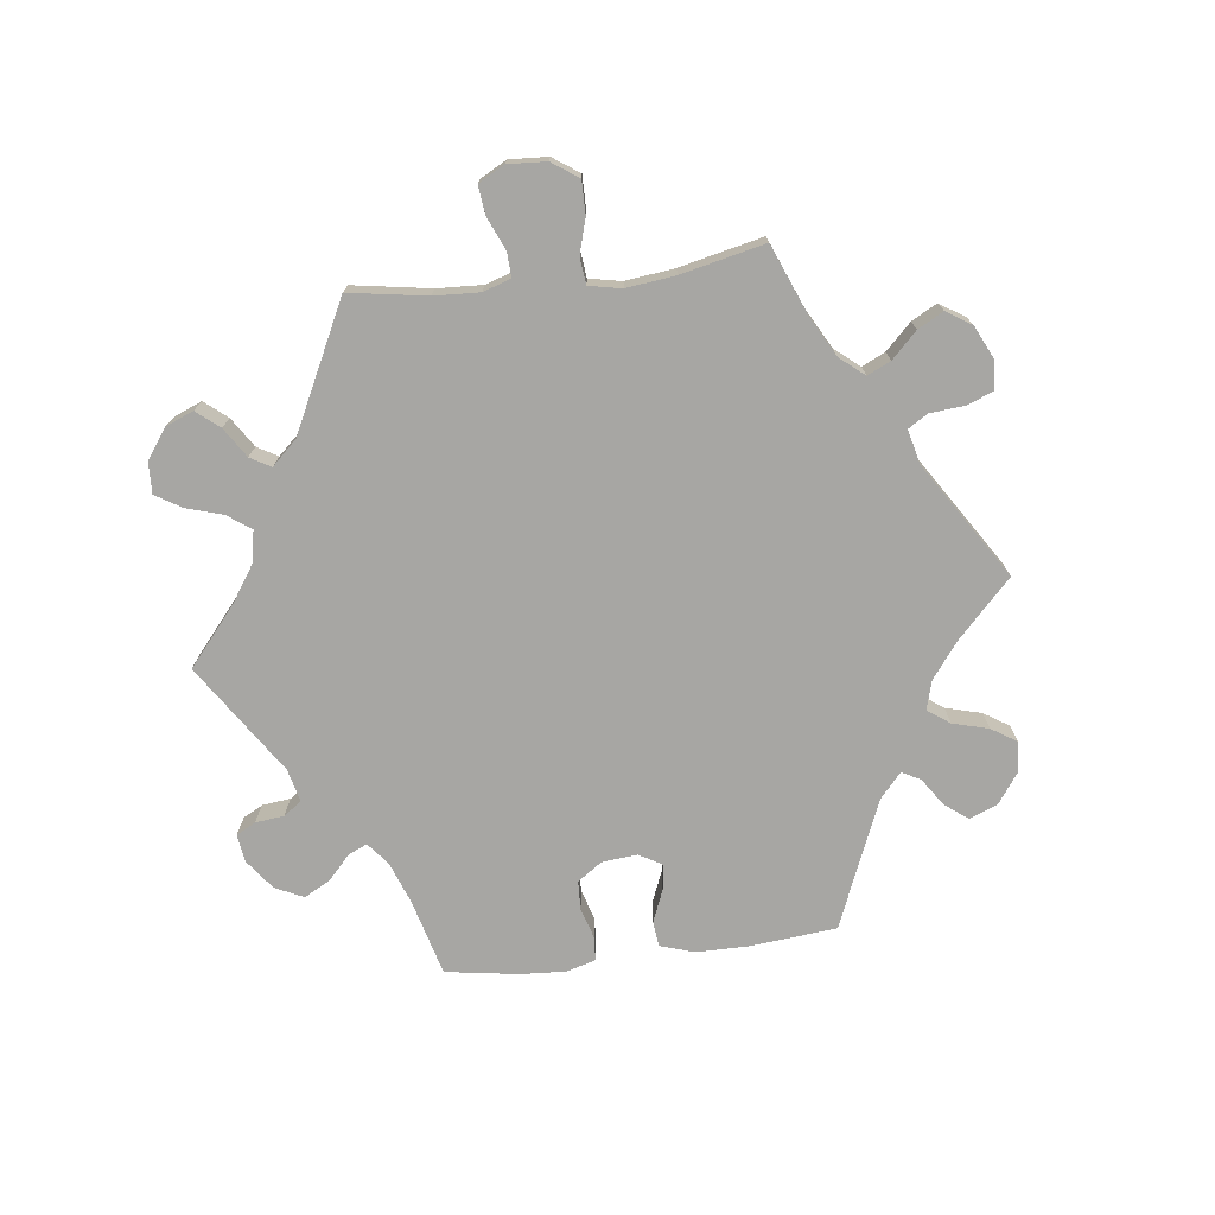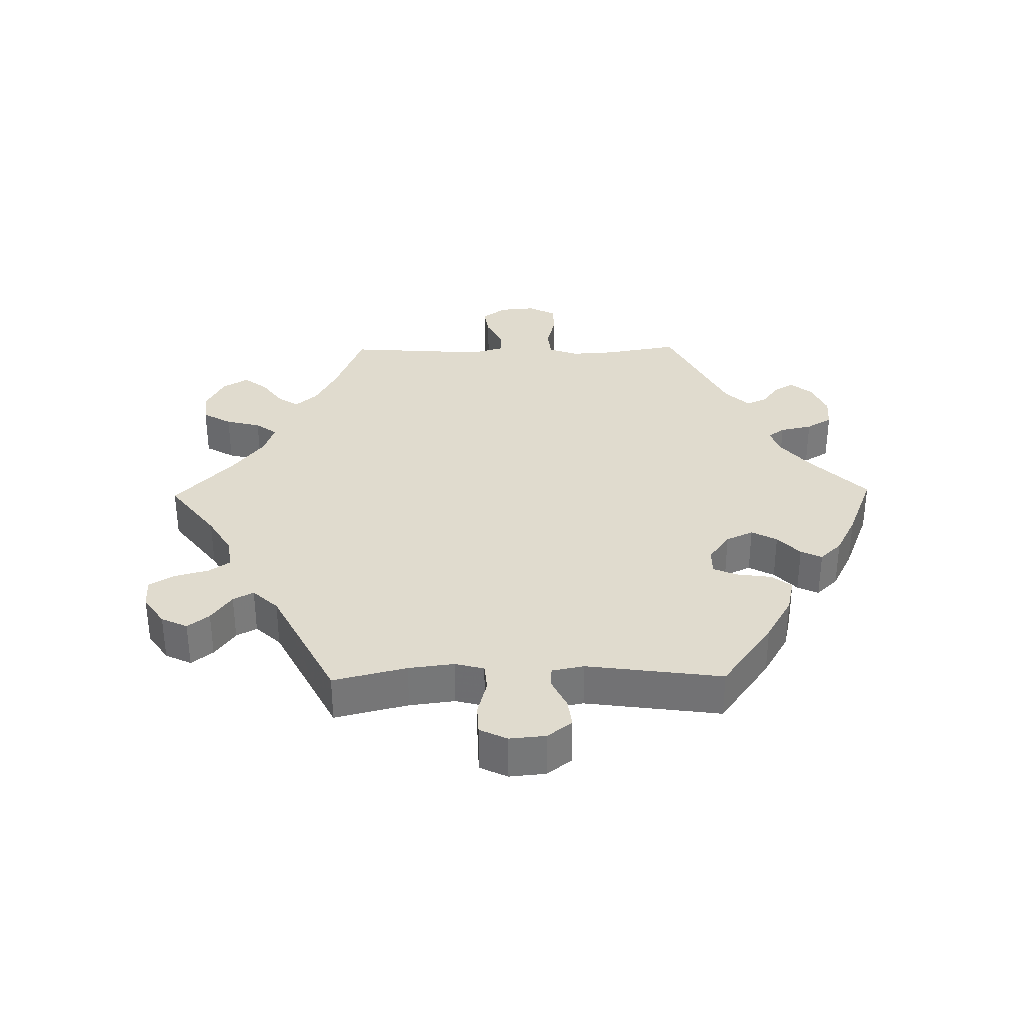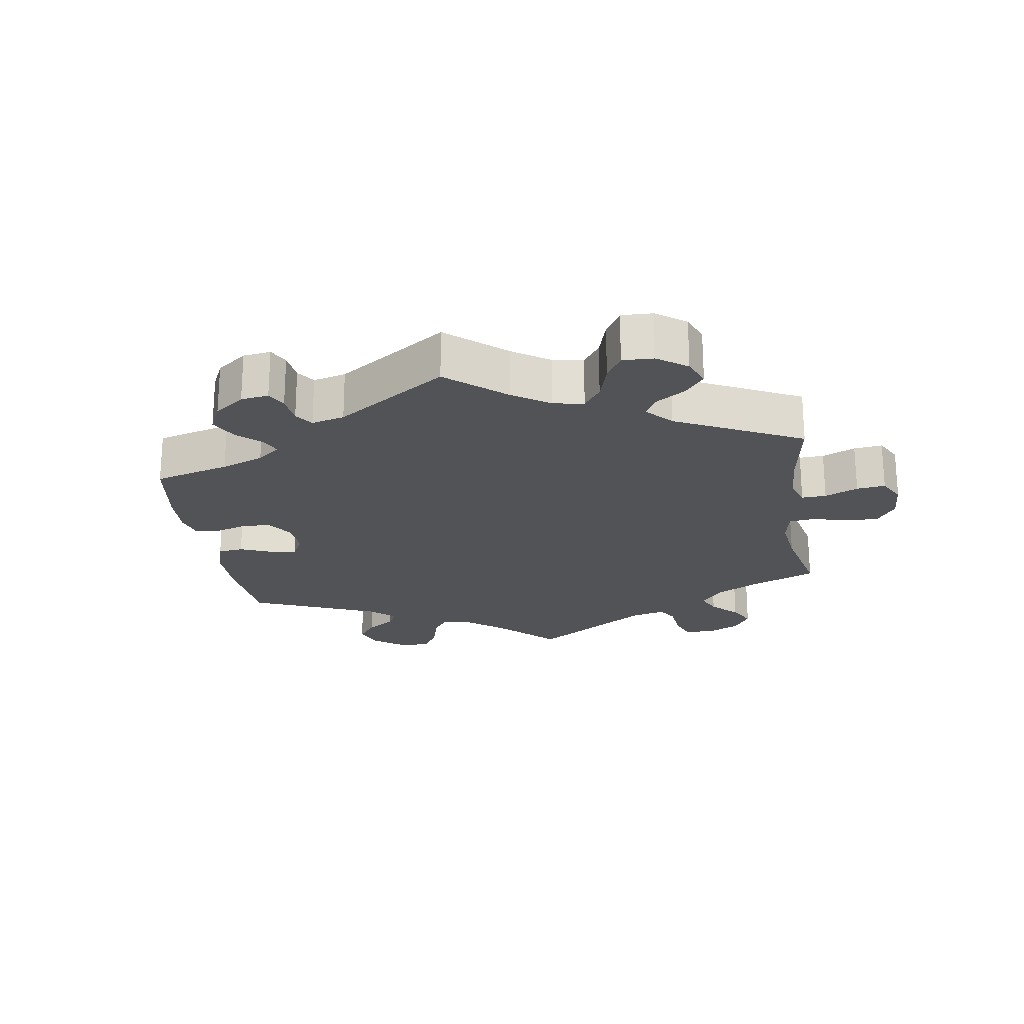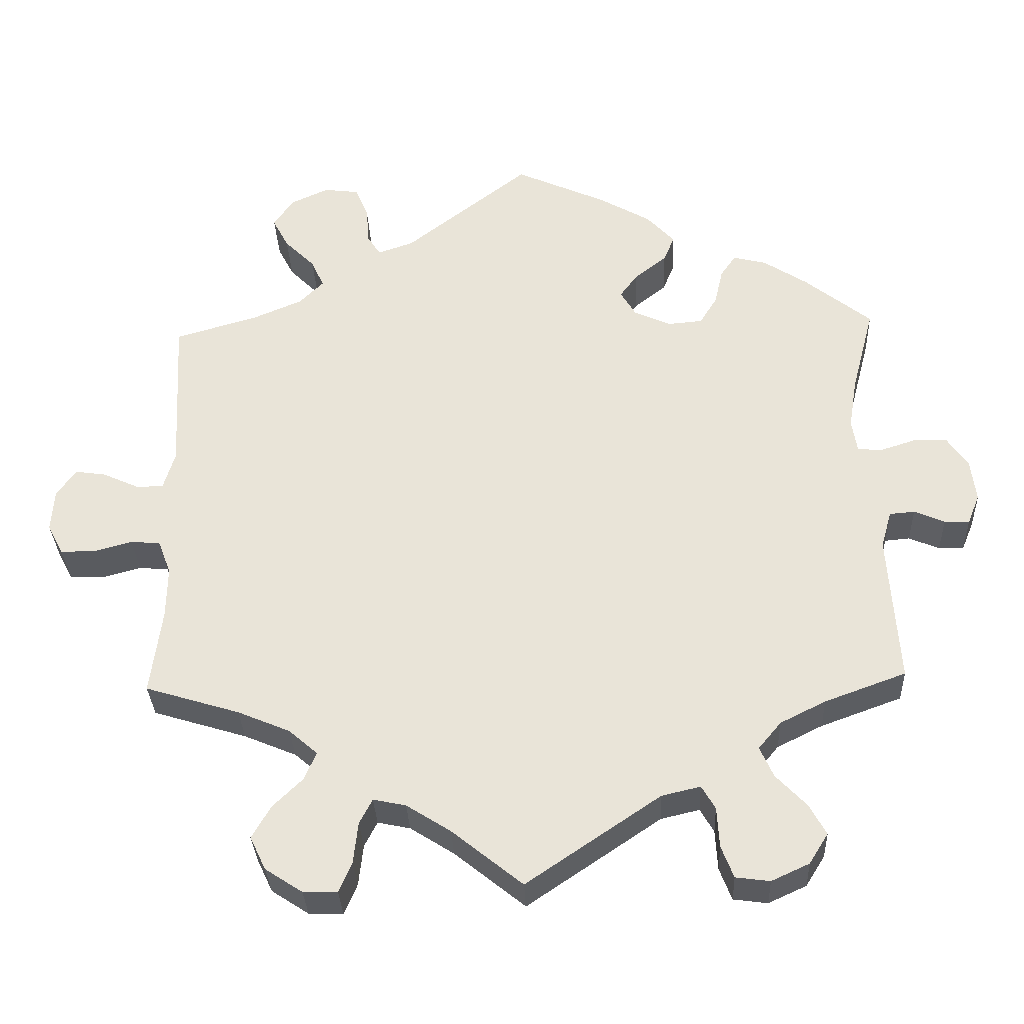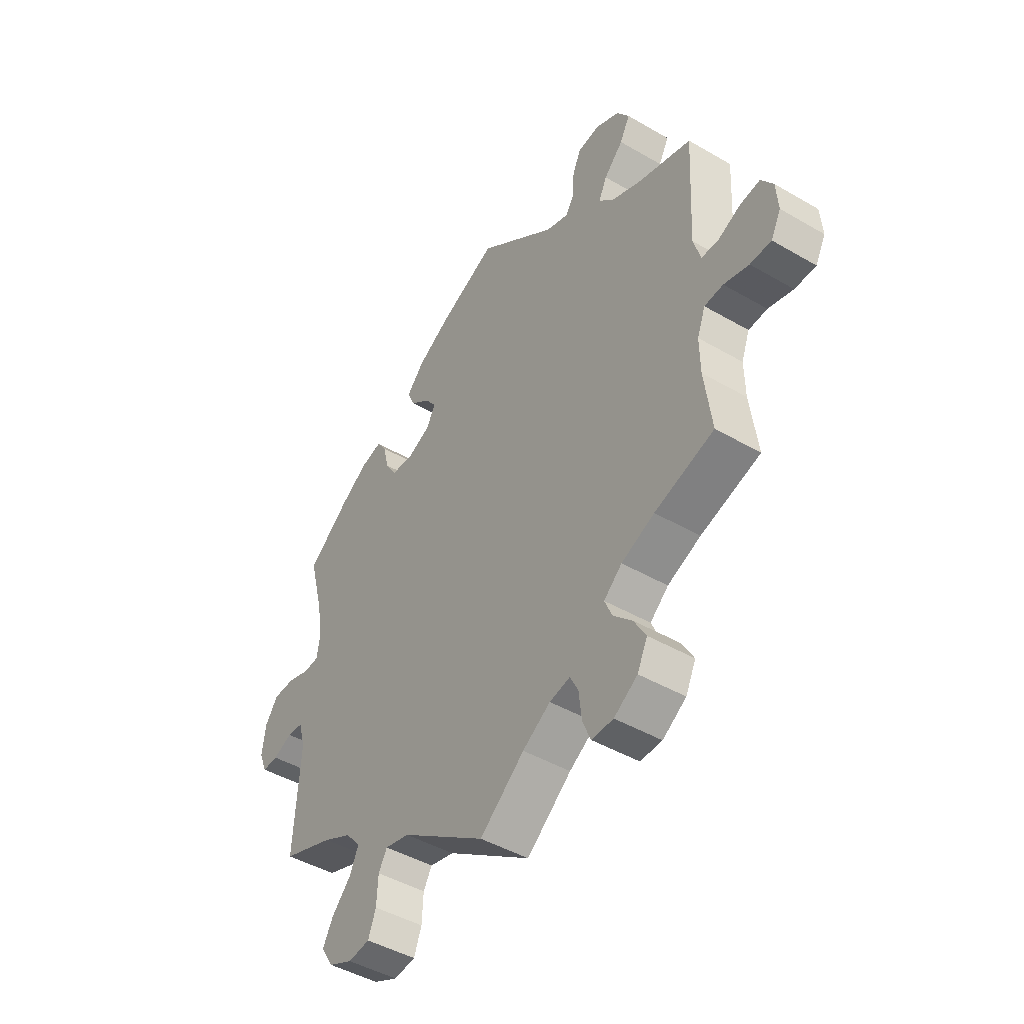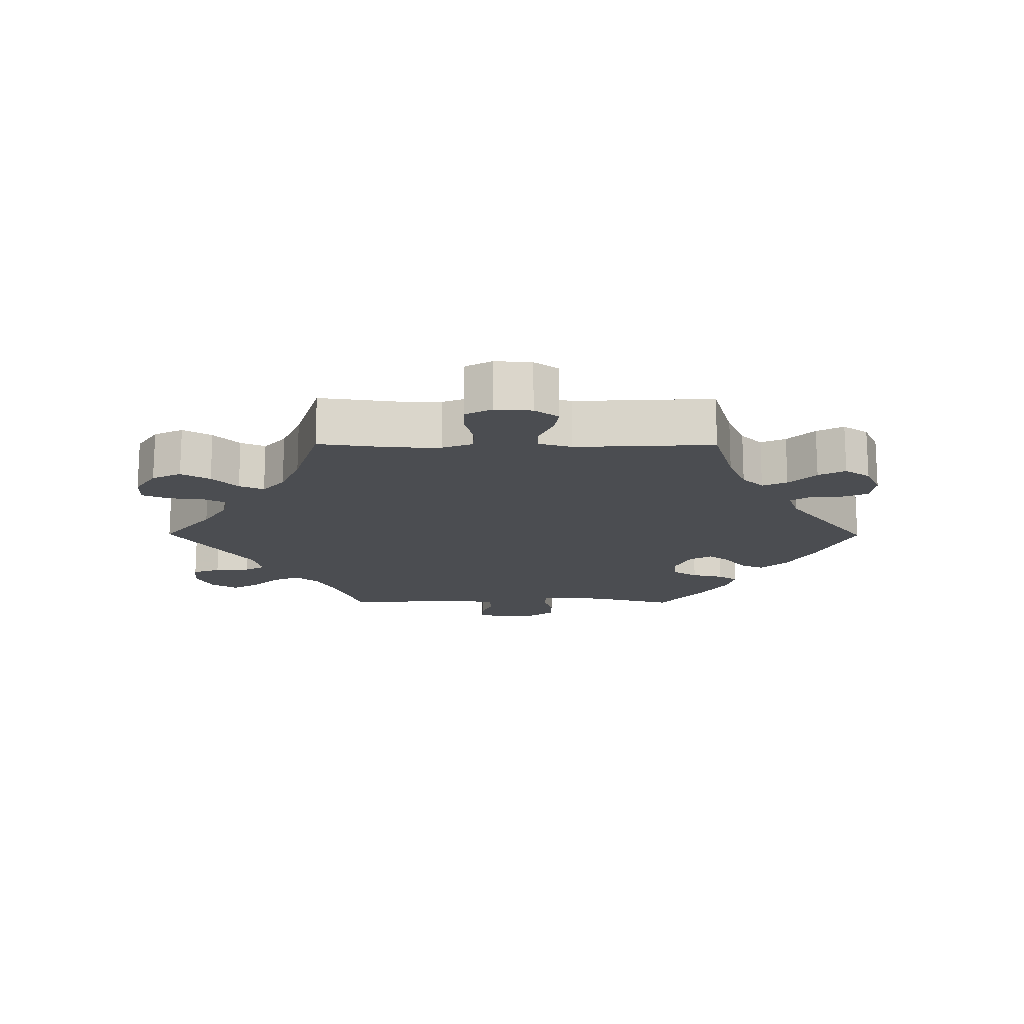
<metadata>
{"format":"obj","ext":"obj","renderer":"f3d","projection":"perspective","resolution":1024,"background":"white","views":[{"elev":-74.1,"azim":-143.3,"up":"+Y"},{"elev":33.4,"azim":-31.0,"up":"+Y"},{"elev":-22.4,"azim":128.7,"up":"+Y"},{"elev":-32.2,"azim":2.4,"up":"+Z"},{"elev":-45.4,"azim":-123.9,"up":"+Z"},{"elev":-15.7,"azim":-90.4,"up":"+Y"}]}
</metadata>
<code>
v 0.394 0.07 -0.328
v 0.334 0.07 -0.358
v 0.304 0.07 -0.394
v 0.322 0.07 -0.434
v 0.362 0.07 -0.476
v 0.384 0.07 -0.516
v 0.359 0.07 -0.556
v 0.309 0.07 -0.579
v 0.264 0.07 -0.573
v 0.248 0.07 -0.531
v 0.245 0.07 -0.478
v 0.227 0.07 -0.447
v 0.176 0.07 -0.459
v 0 0.07 -0.578
v -0.093 0.07 -0.503
v -0.151 0.07 -0.466
v -0.194 0.07 -0.457
v -0.211 0.07 -0.49
v -0.217 0.07 -0.544
v -0.234 0.07 -0.584
v -0.279 0.07 -0.583
v -0.328 0.07 -0.551
v -0.349 0.07 -0.507
v -0.324 0.07 -0.464
v -0.285 0.07 -0.426
v -0.269 0.07 -0.389
v -0.307 0.07 -0.356
v -0.376 0.07 -0.327
v -0.5 0.07 -0.289
v -0.485 0.07 -0.175
v -0.484 0.07 -0.108
v -0.501 0.07 -0.063
v -0.54 0.07 -0.06
v -0.592 0.07 -0.074
v -0.636 0.07 -0.073
v -0.657 0.07 -0.033
v -0.653 0.07 0.022
v -0.628 0.07 0.058
v -0.587 0.07 0.052
v -0.539 0.07 0.03
v -0.504 0.07 0.031
v -0.489 0.07 0.081
v -0.5 0.07 0.289
v -0.39 0.07 0.321
v -0.326 0.07 0.348
v -0.294 0.07 0.38
v -0.311 0.07 0.417
v -0.351 0.07 0.457
v -0.372 0.07 0.497
v -0.346 0.07 0.535
v -0.296 0.07 0.558
v -0.25 0.07 0.552
v -0.233 0.07 0.512
v -0.229 0.07 0.462
v -0.212 0.07 0.435
v -0.165 0.07 0.451
v -0.001 0.07 0.578
v 0.119 0.07 0.524
v 0.187 0.07 0.485
v 0.224 0.07 0.445
v 0.209 0.07 0.41
v 0.167 0.07 0.377
v 0.144 0.07 0.346
v 0.164 0.07 0.312
v 0.213 0.07 0.29
v 0.258 0.07 0.294
v 0.281 0.07 0.331
v 0.292 0.07 0.379
v 0.312 0.07 0.408
v 0.356 0.07 0.397
v 0.413 0.07 0.36
v 0.501 0.07 0.29
v 0.471 0.07 0.176
v 0.46 0.07 0.109
v 0.467 0.07 0.066
v 0.498 0.07 0.063
v 0.545 0.07 0.078
v 0.59 0.07 0.077
v 0.617 0.07 0.038
v 0.624 0.07 -0.018
v 0.608 0.07 -0.057
v 0.575 0.07 -0.056
v 0.535 0.07 -0.039
v 0.502 0.07 -0.042
v 0.488 0.07 -0.091
v 0.501 0.07 -0.289
v 0.394 0 -0.328
v 0.334 0 -0.358
v 0.304 0 -0.394
v 0.322 0 -0.434
v 0.362 0 -0.476
v 0.384 0 -0.516
v 0.359 0 -0.556
v 0.309 0 -0.579
v 0.264 0 -0.573
v 0.248 0 -0.531
v 0.245 0 -0.478
v 0.227 0 -0.447
v 0.176 0 -0.459
v 0 0 -0.578
v -0.093 0 -0.503
v -0.151 0 -0.466
v -0.194 0 -0.457
v -0.211 0 -0.49
v -0.217 0 -0.544
v -0.234 0 -0.584
v -0.279 0 -0.583
v -0.328 0 -0.551
v -0.349 0 -0.507
v -0.324 0 -0.464
v -0.285 0 -0.426
v -0.269 0 -0.389
v -0.307 0 -0.356
v -0.376 0 -0.327
v -0.5 0 -0.289
v -0.485 0 -0.175
v -0.484 0 -0.108
v -0.501 0 -0.063
v -0.54 0 -0.06
v -0.592 0 -0.074
v -0.636 0 -0.073
v -0.657 0 -0.033
v -0.653 0 0.022
v -0.628 0 0.058
v -0.587 0 0.052
v -0.539 0 0.03
v -0.504 0 0.031
v -0.489 0 0.081
v -0.5 0 0.289
v -0.39 0 0.321
v -0.326 0 0.348
v -0.294 0 0.38
v -0.311 0 0.417
v -0.351 0 0.457
v -0.372 0 0.497
v -0.346 0 0.535
v -0.296 0 0.558
v -0.25 0 0.552
v -0.233 0 0.512
v -0.229 0 0.462
v -0.212 0 0.435
v -0.165 0 0.451
v -0.001 0 0.578
v 0.119 0 0.524
v 0.187 0 0.485
v 0.224 0 0.445
v 0.209 0 0.41
v 0.167 0 0.377
v 0.144 0 0.346
v 0.164 0 0.312
v 0.213 0 0.29
v 0.258 0 0.294
v 0.281 0 0.331
v 0.292 0 0.379
v 0.312 0 0.408
v 0.356 0 0.397
v 0.413 0 0.36
v 0.501 0 0.29
v 0.471 0 0.176
v 0.46 0 0.109
v 0.467 0 0.066
v 0.498 0 0.063
v 0.545 0 0.078
v 0.59 0 0.077
v 0.617 0 0.038
v 0.624 0 -0.018
v 0.608 0 -0.057
v 0.575 0 -0.056
v 0.535 0 -0.039
v 0.502 0 -0.042
v 0.488 0 -0.091
v 0.501 0 -0.289
f 85 86 1
f 84 85 1 2
f 80 81 82 83
f 80 83 84
f 79 80 84
f 76 77 78 79
f 75 76 79 84
f 70 71 72 73
f 70 73 74
f 67 68 69 70
f 66 67 70 74
f 65 66 74 75
f 59 60 61 62
f 59 62 63
f 56 57 58 59
f 55 56 59 63
f 51 52 53 54
f 51 54 55
f 50 51 55
f 47 48 49 50
f 46 47 50 55
f 45 46 55 63
f 42 43 44
f 41 42 44 45
f 37 38 39 40
f 37 40 41
f 36 37 41
f 33 34 35 36
f 32 33 36 41
f 31 32 41 45
f 28 29 30
f 27 28 30 31
f 26 27 31 45
f 22 23 24 25
f 22 25 26
f 21 22 26
f 18 19 20 21
f 17 18 21 26
f 16 17 26 45
f 13 14 15
f 12 13 15 16
f 8 9 10 11
f 8 11 12
f 7 8 12
f 4 5 6 7
f 3 4 7 12
f 64 65 75 84
f 64 84 2 3
f 16 45 63 64
f 3 12 16 64
f 87 172 171
f 88 87 171 170
f 169 168 167 166
f 170 169 166
f 170 166 165
f 165 164 163 162
f 170 165 162 161
f 159 158 157 156
f 160 159 156
f 156 155 154 153
f 160 156 153 152
f 161 160 152 151
f 148 147 146 145
f 149 148 145
f 145 144 143 142
f 149 145 142 141
f 140 139 138 137
f 141 140 137
f 141 137 136
f 136 135 134 133
f 141 136 133 132
f 149 141 132 131
f 130 129 128
f 131 130 128 127
f 126 125 124 123
f 127 126 123
f 127 123 122
f 122 121 120 119
f 127 122 119 118
f 131 127 118 117
f 116 115 114
f 117 116 114 113
f 131 117 113 112
f 111 110 109 108
f 112 111 108
f 112 108 107
f 107 106 105 104
f 112 107 104 103
f 131 112 103 102
f 101 100 99
f 102 101 99 98
f 97 96 95 94
f 98 97 94
f 98 94 93
f 93 92 91 90
f 98 93 90 89
f 170 161 151 150
f 89 88 170 150
f 150 149 131 102
f 150 102 98 89
f 1 87 88 2
f 2 88 89 3
f 3 89 90 4
f 4 90 91 5
f 5 91 92 6
f 6 92 93 7
f 7 93 94 8
f 8 94 95 9
f 9 95 96 10
f 10 96 97 11
f 11 97 98 12
f 12 98 99 13
f 13 99 100 14
f 14 100 101 15
f 15 101 102 16
f 16 102 103 17
f 17 103 104 18
f 18 104 105 19
f 19 105 106 20
f 20 106 107 21
f 21 107 108 22
f 22 108 109 23
f 23 109 110 24
f 24 110 111 25
f 25 111 112 26
f 26 112 113 27
f 27 113 114 28
f 28 114 115 29
f 29 115 116 30
f 30 116 117 31
f 31 117 118 32
f 32 118 119 33
f 33 119 120 34
f 34 120 121 35
f 35 121 122 36
f 36 122 123 37
f 37 123 124 38
f 38 124 125 39
f 39 125 126 40
f 40 126 127 41
f 41 127 128 42
f 42 128 129 43
f 43 129 130 44
f 44 130 131 45
f 45 131 132 46
f 46 132 133 47
f 47 133 134 48
f 48 134 135 49
f 49 135 136 50
f 50 136 137 51
f 51 137 138 52
f 52 138 139 53
f 53 139 140 54
f 54 140 141 55
f 55 141 142 56
f 56 142 143 57
f 57 143 144 58
f 58 144 145 59
f 59 145 146 60
f 60 146 147 61
f 61 147 148 62
f 62 148 149 63
f 63 149 150 64
f 64 150 151 65
f 65 151 152 66
f 66 152 153 67
f 67 153 154 68
f 68 154 155 69
f 69 155 156 70
f 70 156 157 71
f 71 157 158 72
f 72 158 159 73
f 73 159 160 74
f 74 160 161 75
f 75 161 162 76
f 76 162 163 77
f 77 163 164 78
f 78 164 165 79
f 79 165 166 80
f 80 166 167 81
f 81 167 168 82
f 82 168 169 83
f 83 169 170 84
f 84 170 171 85
f 85 171 172 86
f 86 172 87 1

</code>
